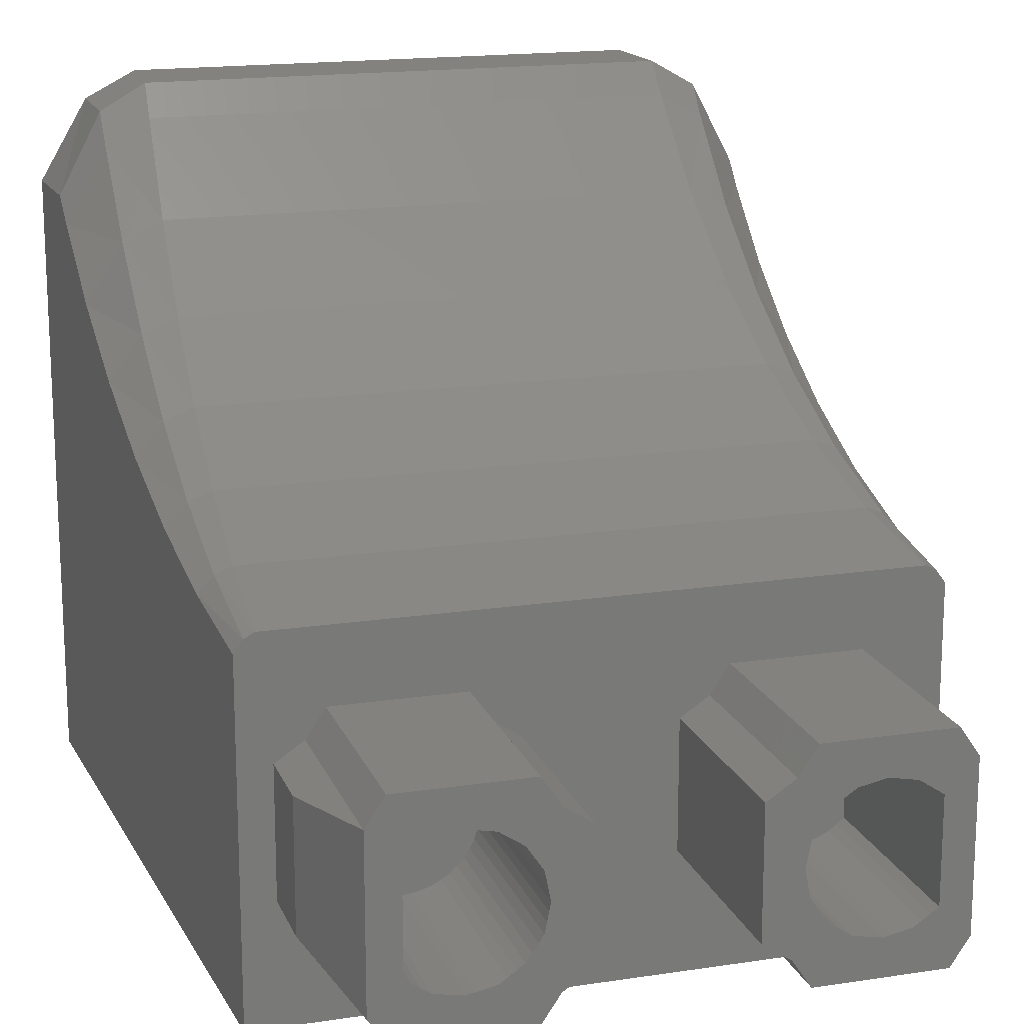
<metadata>
{"format":"stl","ext":"stl","renderer":"f3d","projection":"perspective","resolution":1024,"background":"white","views":[{"elev":16.9,"azim":-17.1,"up":"+Z"}]}
</metadata>
<code>
# stl→obj: 526 verts, 800 faces
v 2.379 16 4.313
v 2.4 16 4
v 2.4 12.16 4
v 2.379 12.16 4.313
v 2.318 16 4.621
v 2.318 12.16 4.621
v 2.217 16 4.918
v 2.217 12.16 4.918
v 2.078 16 5.2
v 2.078 12.16 5.2
v 1.904 16 5.461
v 1.904 12.16 5.461
v 1.697 16 5.697
v 1.697 12.16 5.697
v 1.461 16 5.904
v 1.461 12.16 5.904
v 1.2 16 6.078
v 1.2 12.16 6.078
v 0.9185 16 6.217
v 0.9185 12.16 6.217
v 0.6211 16 6.318
v 0.6211 12.16 6.318
v 0.3132 16 6.379
v 0.3132 12.16 6.379
v 0 16 6.4
v 0 12.16 6.4
v -0.3132 16 6.379
v -0.3132 12.16 6.379
v -0.6211 16 6.318
v -0.6211 12.16 6.318
v -0.9185 16 6.217
v -0.9185 12.16 6.217
v -1.2 16 6.078
v -1.2 12.16 6.078
v -1.461 16 5.904
v -1.461 12.16 5.904
v -1.697 16 5.697
v -1.697 12.16 5.697
v -1.904 16 5.461
v -1.904 12.16 5.461
v -2.078 16 5.2
v -2.078 12.16 5.2
v -2.217 16 4.918
v -2.217 12.16 4.918
v -2.318 16 4.621
v -2.318 12.16 4.621
v -2.379 16 4.313
v -2.379 12.16 4.313
v -2.4 16 4
v -2.4 12.16 4
v -2.379 16 3.687
v -2.379 12.16 3.687
v -2.318 16 3.379
v -2.318 12.16 3.379
v -2.217 16 3.082
v -2.217 12.16 3.082
v -2.078 16 2.8
v -2.078 12.16 2.8
v -1.904 16 2.539
v -1.904 12.16 2.539
v -1.697 16 2.303
v -1.697 12.16 2.303
v -1.461 16 2.096
v -1.461 12.16 2.096
v -1.2 16 1.922
v -1.2 12.16 1.922
v -0.9185 16 1.783
v -0.9185 12.16 1.783
v -0.6211 16 1.682
v -0.6211 12.16 1.682
v -0.3132 16 1.621
v -0.3132 12.16 1.621
v 0 16 1.6
v 0 12.16 1.6
v 0.3132 16 1.621
v 0.3132 12.16 1.621
v 0.6211 16 1.682
v 0.6211 12.16 1.682
v 0.9185 16 1.783
v 0.9185 12.16 1.783
v 1.2 16 1.922
v 1.2 12.16 1.922
v 1.461 16 2.096
v 1.461 12.16 2.096
v 1.697 16 2.303
v 1.697 12.16 2.303
v 1.904 16 2.539
v 1.904 12.16 2.539
v 2.078 16 2.8
v 2.078 12.16 2.8
v 2.217 16 3.082
v 2.217 12.16 3.082
v 2.318 16 3.379
v 2.318 12.16 3.379
v 2.379 16 3.687
v 2.379 12.16 3.687
v 3.172 16 4.418
v 3.2 12.16 4
v 3.2 16 4
v 3.172 12.16 4.418
v 3.091 16 4.828
v 3.091 12.16 4.828
v 2.957 16 5.225
v 2.957 12.16 5.225
v 2.771 16 5.6
v 2.771 12.16 5.6
v 2.539 16 5.948
v 2.539 12.16 5.948
v 2.263 16 6.263
v 2.263 12.16 6.263
v 1.948 16 6.539
v 1.948 12.16 6.539
v 1.6 16 6.771
v 1.6 12.16 6.771
v 1.225 16 6.957
v 1.225 12.16 6.957
v 0.8282 16 7.091
v 0.8282 12.16 7.091
v 0.4176 16 7.173
v 0.4176 12.16 7.173
v 0 16 7.2
v 0 12.16 7.2
v -0.4176 16 7.173
v -0.4176 12.16 7.173
v -0.8282 16 7.091
v -0.8282 12.16 7.091
v -1.225 16 6.957
v -1.225 12.16 6.957
v -1.6 16 6.771
v -1.6 12.16 6.771
v -1.948 16 6.539
v -1.948 12.16 6.539
v -2.263 16 6.263
v -2.263 12.16 6.263
v -2.539 16 5.948
v -2.539 12.16 5.948
v -2.771 16 5.6
v -2.771 12.16 5.6
v -2.957 16 5.225
v -2.957 12.16 5.225
v -3.091 16 4.828
v -3.091 12.16 4.828
v -3.172 16 4.418
v -3.172 12.16 4.418
v -3.2 16 4
v -3.2 12.16 4
v -3.172 16 3.582
v -3.172 12.16 3.582
v -3.091 16 3.172
v -3.091 12.16 3.172
v -2.957 16 2.775
v -2.957 12.16 2.775
v -2.771 16 2.4
v -2.771 12.16 2.4
v -2.539 16 2.052
v -2.539 12.16 2.052
v -2.263 16 1.737
v -2.263 12.16 1.737
v -1.948 16 1.461
v -1.948 12.16 1.461
v -1.6 16 1.229
v -1.6 12.16 1.229
v -1.225 16 1.044
v -1.225 12.16 1.044
v -0.8282 16 0.9091
v -0.8282 12.16 0.9091
v -0.4176 16 0.8275
v -0.4176 12.16 0.8275
v 0 16 0.8
v 0 12.16 0.8
v 0.4176 16 0.8275
v 0.4176 12.16 0.8275
v 0.8282 16 0.9091
v 0.8282 12.16 0.9091
v 1.225 16 1.044
v 1.225 12.16 1.044
v 1.6 16 1.229
v 1.6 12.16 1.229
v 1.948 16 1.461
v 1.948 12.16 1.461
v 2.263 16 1.737
v 2.263 12.16 1.737
v 2.539 16 2.052
v 2.539 12.16 2.052
v 2.771 16 2.4
v 2.771 12.16 2.4
v 2.957 16 2.775
v 2.957 12.16 2.775
v 3.091 16 3.172
v 3.091 12.16 3.172
v 3.172 16 3.582
v 3.172 12.16 3.582
v 5.91 14 12
v 6.929 14 11.42
v 6.933 16 11.42
v 5.8 16 12
v 8 16 9.6
v 7.888 14 9.6
v 7.857 13.46 9.073
v 6.928 13.46 10.76
v 5.94 13.46 11.3
v 6.924 11.68 8.95
v 6.037 11.68 9.382
v 7.757 11.68 7.633
v 6.148 9.675 7.711
v 6.92 9.675 7.376
v 7.644 9.675 6.38
v 6.916 7.466 6.06
v 6.27 7.466 6.314
v 7.52 7.466 5.334
v 6.4 5.093 5.219
v 6.911 5.093 5.029
v 7.386 5.093 4.514
v 6.538 2.598 4.444
v 6.905 2.598 4.298
v 7.246 2.598 3.933
v 6.68 0 4
v 6.9 0 3.88
v 7.1 0 3.6
v 8 16 -4
v 7.1 0 -4
v 6.4 14.4 -2.4
v 5.5 1.6 -2.4
v 5.5 1.6 2.4
v 6.4 14.4 10.4
v 0 12.05 7.2
v 1.225 11.7 6.957
v 2.263 10.7 6.263
v 2.957 9.2 5.225
v 3.2 6.697 4
v 2.957 1.6 2.775
v 2.4 6.697 4
v 2.217 8.656 4.918
v 1.697 9.883 5.697
v 0.9185 10.63 6.217
v 0 10.9 6.4
v 2.217 1.6 3.082
v 6.4 16 -2.4
v 6.4 16 10.4
v 0 1.6 1.6
v 0.3132 1.6 1.621
v 0.6211 1.6 1.682
v 0.9185 1.6 1.783
v 1.2 1.6 1.922
v 1.461 1.6 2.096
v 1.697 1.6 2.303
v 1.904 1.6 2.539
v 2.078 1.6 2.8
v 0 1.6 0.8
v 0.4176 1.6 0.8275
v 0.8282 1.6 0.9091
v 1.225 1.6 1.044
v 1.6 1.6 1.229
v 1.948 1.6 1.461
v 2.263 1.6 1.737
v 2.539 1.6 2.052
v 2.771 1.6 2.4
v 2.616 0 -2.4
v 5.384 -4.4 -2.4
v 2.616 -4.4 -2.4
v 5.384 0 -2.4
v 1.6 0 1.384
v 1.6 -4.4 -1.384
v 1.6 -4.4 1.384
v 1.6 0 -1.384
v 2.616 -4.4 2.4
v 5.384 0 2.4
v 2.616 0 2.4
v 5.384 -4.4 2.4
v 6.4 0 -1.384
v 6.4 -1.6 1.384
v 6.4 -1.6 -1.384
v 6.4 0 1.384
v 5.12 0 1.12
v 5.12 -4.4 -1.12
v 5.12 -4.4 1.12
v 5.12 0 -1.12
v 5.792 0 1.792
v 5.792 -4.4 1.792
v 2.208 -4.4 1.792
v 2.208 0 1.792
v 2.208 -4.4 -1.792
v 2.208 0 -1.792
v 5.792 -4.4 -1.792
v 5.792 0 -1.792
v 4 -4.4 -2.24
v 2.88 -4.4 -1.12
v 1.76 -4.4 0
v 2.88 -4.4 1.12
v 4 -4.4 2.24
v 4.964 -4.4 1.256
v 4.964 0 1.256
v 4.792 -4.4 1.372
v 4.792 0 1.372
v 4.606 -4.4 1.463
v 4.606 0 1.463
v 4.41 -4.4 1.53
v 4.41 0 1.53
v 4.207 -4.4 1.571
v 4.207 0 1.571
v 4 -4.4 1.584
v 4 0 1.584
v 3.793 -4.4 1.571
v 3.793 0 1.571
v 3.59 -4.4 1.53
v 3.59 0 1.53
v 3.394 -4.4 1.463
v 3.394 0 1.463
v 3.208 -4.4 1.372
v 3.208 0 1.372
v 3.036 -4.4 1.256
v 3.036 0 1.256
v 2.88 0 1.12
v 2.744 -4.4 0.9642
v 2.744 0 0.9642
v 2.628 -4.4 0.792
v 2.628 0 0.792
v 2.537 -4.4 0.6061
v 2.537 0 0.6061
v 2.47 -4.4 0.4099
v 2.47 0 0.4099
v 2.429 -4.4 0.2068
v 2.429 0 0.2068
v 2.416 -4.4 0
v 2.416 0 0
v 2.429 -4.4 -0.2068
v 2.429 0 -0.2068
v 2.47 -4.4 -0.4099
v 2.47 0 -0.4099
v 2.537 -4.4 -0.6061
v 2.537 0 -0.6061
v 2.628 -4.4 -0.792
v 2.628 0 -0.792
v 2.744 -4.4 -0.9642
v 2.744 0 -0.9642
v 2.88 0 -1.12
v 3.036 -4.4 -1.256
v 3.036 0 -1.256
v 3.208 -4.4 -1.372
v 3.208 0 -1.372
v 3.394 -4.4 -1.463
v 3.394 0 -1.463
v 3.59 -4.4 -1.53
v 3.59 0 -1.53
v 3.793 -4.4 -1.571
v 3.793 0 -1.571
v 4 -4.4 -1.584
v 4 0 -1.584
v 4.207 -4.4 -1.571
v 4.207 0 -1.571
v 4.41 -4.4 -1.53
v 4.41 0 -1.53
v 4.606 -4.4 -1.463
v 4.606 0 -1.463
v 4.792 -4.4 -1.372
v 4.792 0 -1.372
v 4.964 -4.4 -1.256
v 4.964 0 -1.256
v -5.91 14 12
v -6.933 16 11.42
v -6.929 14 11.42
v -5.8 16 12
v -8 16 9.6
v -7.888 14 9.6
v -7.857 13.46 9.073
v -6.928 13.46 10.76
v -5.94 13.46 11.3
v -6.924 11.68 8.95
v -6.037 11.68 9.382
v -7.757 11.68 7.633
v -6.148 9.675 7.711
v -6.92 9.675 7.376
v -7.644 9.675 6.38
v -6.916 7.466 6.06
v -6.27 7.466 6.314
v -7.52 7.466 5.334
v -6.4 5.093 5.219
v -6.911 5.093 5.029
v -7.386 5.093 4.514
v -6.538 2.598 4.444
v -6.905 2.598 4.298
v -7.246 2.598 3.933
v -6.68 0 4
v -6.9 0 3.88
v -7.1 0 3.6
v -8 16 -4
v -7.1 0 -4
v -6.4 14.4 -2.4
v -5.5 1.6 2.4
v -5.5 1.6 -2.4
v -6.4 14.4 10.4
v -1.225 11.7 6.957
v -2.263 10.7 6.263
v -2.957 9.2 5.225
v -3.2 6.697 4
v -2.957 1.6 2.775
v -2.4 6.697 4
v -2.217 8.656 4.918
v -1.697 9.883 5.697
v -0.9185 10.63 6.217
v -2.217 1.6 3.082
v -6.4 16 -2.4
v -6.4 16 10.4
v -0.3132 1.6 1.621
v -0.6211 1.6 1.682
v -0.9185 1.6 1.783
v -1.2 1.6 1.922
v -1.461 1.6 2.096
v -1.697 1.6 2.303
v -1.904 1.6 2.539
v -2.078 1.6 2.8
v -0.4176 1.6 0.8275
v -0.8282 1.6 0.9091
v -1.225 1.6 1.044
v -1.6 1.6 1.229
v -1.948 1.6 1.461
v -2.263 1.6 1.737
v -2.539 1.6 2.052
v -2.771 1.6 2.4
v -2.616 0 -2.4
v -5.384 -4.4 -2.4
v -2.616 -4.4 -2.4
v -5.384 0 -2.4
v -1.6 0 1.384
v -1.6 -4.4 -1.384
v -1.6 -4.4 1.384
v -1.6 0 -1.384
v -2.616 -4.4 2.4
v -5.384 0 2.4
v -2.616 0 2.4
v -5.384 -4.4 2.4
v -6.4 0 -1.384
v -6.4 -1.6 1.384
v -6.4 -1.6 -1.384
v -6.4 0 1.384
v -5.12 0 1.12
v -5.12 -4.4 -1.12
v -5.12 -4.4 1.12
v -5.12 0 -1.12
v -5.792 0 1.792
v -5.792 -4.4 1.792
v -2.208 -4.4 1.792
v -2.208 0 1.792
v -2.208 -4.4 -1.792
v -2.208 0 -1.792
v -5.792 -4.4 -1.792
v -5.792 0 -1.792
v -4 -4.4 -2.24
v -2.88 -4.4 -1.12
v -1.76 -4.4 0
v -2.88 -4.4 1.12
v -4 -4.4 2.24
v -4.964 -4.4 1.256
v -4.964 0 1.256
v -4.792 -4.4 1.372
v -4.792 0 1.372
v -4.606 -4.4 1.463
v -4.606 0 1.463
v -4.41 -4.4 1.53
v -4.41 0 1.53
v -4.207 -4.4 1.571
v -4.207 0 1.571
v -4 -4.4 1.584
v -4 0 1.584
v -3.793 -4.4 1.571
v -3.793 0 1.571
v -3.59 -4.4 1.53
v -3.59 0 1.53
v -3.394 -4.4 1.463
v -3.394 0 1.463
v -3.208 -4.4 1.372
v -3.208 0 1.372
v -3.036 -4.4 1.256
v -3.036 0 1.256
v -2.88 0 1.12
v -2.744 -4.4 0.9642
v -2.744 0 0.9642
v -2.628 -4.4 0.792
v -2.628 0 0.792
v -2.537 -4.4 0.6061
v -2.537 0 0.6061
v -2.47 -4.4 0.4099
v -2.47 0 0.4099
v -2.429 -4.4 0.2068
v -2.429 0 0.2068
v -2.416 -4.4 0
v -2.416 0 0
v -2.429 -4.4 -0.2068
v -2.429 0 -0.2068
v -2.47 -4.4 -0.4099
v -2.47 0 -0.4099
v -2.537 -4.4 -0.6061
v -2.537 0 -0.6061
v -2.628 -4.4 -0.792
v -2.628 0 -0.792
v -2.744 -4.4 -0.9642
v -2.744 0 -0.9642
v -2.88 0 -1.12
v -3.036 -4.4 -1.256
v -3.036 0 -1.256
v -3.208 -4.4 -1.372
v -3.208 0 -1.372
v -3.394 -4.4 -1.463
v -3.394 0 -1.463
v -3.59 -4.4 -1.53
v -3.59 0 -1.53
v -3.793 -4.4 -1.571
v -3.793 0 -1.571
v -4 -4.4 -1.584
v -4 0 -1.584
v -4.207 -4.4 -1.571
v -4.207 0 -1.571
v -4.41 -4.4 -1.53
v -4.41 0 -1.53
v -4.606 -4.4 -1.463
v -4.606 0 -1.463
v -4.792 -4.4 -1.372
v -4.792 0 -1.372
v -4.964 -4.4 -1.256
v -4.964 0 -1.256
v -6.018 8.97 5.066
v -6.237 12.08 7.22
v 6.237 12.08 7.22
v 6.018 8.97 5.066
v -5.774 5.493 3.436
v 5.774 5.493 3.436
f 1 2 3
f 3 4 1
f 5 1 4
f 4 6 5
f 7 5 6
f 6 8 7
f 9 7 8
f 8 10 9
f 11 9 10
f 10 12 11
f 13 11 12
f 12 14 13
f 15 13 14
f 14 16 15
f 17 15 16
f 16 18 17
f 19 17 18
f 18 20 19
f 21 19 20
f 20 22 21
f 23 21 22
f 22 24 23
f 25 23 24
f 24 26 25
f 27 25 26
f 26 28 27
f 29 27 28
f 28 30 29
f 31 29 30
f 30 32 31
f 33 31 32
f 32 34 33
f 35 33 34
f 34 36 35
f 37 35 36
f 36 38 37
f 39 37 38
f 38 40 39
f 41 39 40
f 40 42 41
f 43 41 42
f 42 44 43
f 45 43 44
f 44 46 45
f 47 45 46
f 46 48 47
f 49 47 48
f 48 50 49
f 51 49 50
f 50 52 51
f 53 51 52
f 52 54 53
f 55 53 54
f 54 56 55
f 57 55 56
f 56 58 57
f 59 57 58
f 58 60 59
f 61 59 60
f 60 62 61
f 63 61 62
f 62 64 63
f 65 63 64
f 64 66 65
f 67 65 66
f 66 68 67
f 69 67 68
f 68 70 69
f 71 69 70
f 70 72 71
f 73 71 72
f 72 74 73
f 75 73 74
f 74 76 75
f 77 75 76
f 76 78 77
f 79 77 78
f 78 80 79
f 81 79 80
f 80 82 81
f 83 81 82
f 82 84 83
f 85 83 84
f 84 86 85
f 87 85 86
f 86 88 87
f 89 87 88
f 88 90 89
f 91 89 90
f 90 92 91
f 93 91 92
f 92 94 93
f 95 93 94
f 94 96 95
f 2 95 96
f 96 3 2
f 97 98 99
f 98 97 100
f 101 100 97
f 100 101 102
f 103 102 101
f 102 103 104
f 105 104 103
f 104 105 106
f 107 106 105
f 106 107 108
f 109 108 107
f 108 109 110
f 111 110 109
f 110 111 112
f 113 112 111
f 112 113 114
f 115 114 113
f 114 115 116
f 117 116 115
f 116 117 118
f 119 118 117
f 118 119 120
f 121 120 119
f 120 121 122
f 123 122 121
f 122 123 124
f 125 124 123
f 124 125 126
f 127 126 125
f 126 127 128
f 129 128 127
f 128 129 130
f 131 130 129
f 130 131 132
f 133 132 131
f 132 133 134
f 135 134 133
f 134 135 136
f 137 136 135
f 136 137 138
f 139 138 137
f 138 139 140
f 141 140 139
f 140 141 142
f 143 142 141
f 142 143 144
f 145 144 143
f 144 145 146
f 147 146 145
f 146 147 148
f 149 148 147
f 148 149 150
f 151 150 149
f 150 151 152
f 153 152 151
f 152 153 154
f 155 154 153
f 154 155 156
f 157 156 155
f 156 157 158
f 159 158 157
f 158 159 160
f 161 160 159
f 160 161 162
f 163 162 161
f 162 163 164
f 165 164 163
f 164 165 166
f 167 166 165
f 166 167 168
f 169 168 167
f 168 169 170
f 171 170 169
f 170 171 172
f 173 172 171
f 172 173 174
f 175 174 173
f 174 175 176
f 177 176 175
f 176 177 178
f 179 178 177
f 178 179 180
f 181 180 179
f 180 181 182
f 183 182 181
f 182 183 184
f 185 184 183
f 184 185 186
f 187 186 185
f 186 187 188
f 189 188 187
f 188 189 190
f 191 190 189
f 190 191 192
f 99 192 191
f 192 99 98
f 99 1 97
f 1 99 2
f 97 5 101
f 5 97 1
f 101 7 103
f 7 101 5
f 103 9 105
f 9 103 7
f 105 11 107
f 11 105 9
f 107 13 109
f 13 107 11
f 109 15 111
f 15 109 13
f 111 17 113
f 17 111 15
f 113 19 115
f 19 113 17
f 115 21 117
f 21 115 19
f 117 23 119
f 23 117 21
f 119 25 121
f 25 119 23
f 121 27 123
f 27 121 25
f 123 29 125
f 29 123 27
f 125 31 127
f 31 125 29
f 127 33 129
f 33 127 31
f 129 35 131
f 35 129 33
f 131 37 133
f 37 131 35
f 133 39 135
f 39 133 37
f 135 41 137
f 41 135 39
f 137 43 139
f 43 137 41
f 139 45 141
f 45 139 43
f 141 47 143
f 47 141 45
f 143 49 145
f 49 143 47
f 145 51 147
f 51 145 49
f 147 53 149
f 53 147 51
f 149 55 151
f 55 149 53
f 151 57 153
f 57 151 55
f 153 59 155
f 59 153 57
f 155 61 157
f 61 155 59
f 157 63 159
f 63 157 61
f 159 65 161
f 65 159 63
f 161 67 163
f 67 161 65
f 163 69 165
f 69 163 67
f 165 71 167
f 71 165 69
f 167 73 169
f 73 167 71
f 169 75 171
f 75 169 73
f 171 77 173
f 77 171 75
f 173 79 175
f 79 173 77
f 175 81 177
f 81 175 79
f 177 83 179
f 83 177 81
f 179 85 181
f 85 179 83
f 181 87 183
f 87 181 85
f 183 89 185
f 89 183 87
f 185 91 187
f 91 185 89
f 187 93 189
f 93 187 91
f 189 95 191
f 95 189 93
f 191 2 99
f 2 191 95
f 193 194 195
f 193 195 196
f 197 195 198
f 195 194 198
f 199 198 200
f 198 194 200
f 201 200 194
f 201 194 193
f 202 200 203
f 200 201 203
f 200 202 199
f 202 204 199
f 205 206 202
f 205 202 203
f 202 206 204
f 206 207 204
f 208 206 209
f 206 205 209
f 210 207 208
f 207 206 208
f 208 209 211
f 208 211 212
f 212 213 210
f 212 210 208
f 214 215 212
f 214 212 211
f 212 215 216
f 216 213 212
f 217 218 215
f 217 215 214
f 215 218 216
f 218 219 216
f 197 198 199
f 199 220 197
f 220 207 210
f 210 221 220
f 199 204 220
f 220 204 207
f 210 213 221
f 221 213 216
f 221 216 219
f 219 218 217
f 217 221 219
f 222 223 224
f 224 225 222
f 226 227 116
f 116 122 226
f 227 228 110
f 110 116 227
f 228 229 104
f 104 110 228
f 230 98 104
f 104 229 230
f 231 188 98
f 98 230 231
f 232 233 8
f 8 3 232
f 234 235 20
f 20 14 234
f 235 236 26
f 26 20 235
f 234 14 8
f 8 233 234
f 232 3 92
f 92 237 232
f 197 220 238
f 238 239 197
f 195 197 239
f 239 196 195
f 222 225 239
f 239 238 222
f 240 241 76
f 76 74 240
f 241 242 78
f 78 76 241
f 242 243 80
f 80 78 242
f 243 244 82
f 82 80 243
f 244 245 84
f 84 82 244
f 245 246 86
f 86 84 245
f 246 247 88
f 88 86 246
f 247 248 90
f 90 88 247
f 248 237 92
f 92 90 248
f 249 172 250
f 172 249 170
f 250 174 251
f 174 250 172
f 251 176 252
f 176 251 174
f 252 178 253
f 178 252 176
f 253 180 254
f 180 253 178
f 254 182 255
f 182 254 180
f 255 184 256
f 184 255 182
f 256 186 257
f 186 256 184
f 257 188 231
f 188 257 186
f 258 259 260
f 259 258 261
f 262 263 264
f 263 262 265
f 266 267 268
f 267 266 269
f 270 271 272
f 271 270 273
f 274 275 276
f 275 274 277
f 269 278 267
f 278 269 279
f 280 268 281
f 268 280 266
f 264 281 262
f 281 264 280
f 282 265 283
f 265 282 263
f 260 283 258
f 283 260 282
f 284 261 285
f 261 284 259
f 272 285 270
f 285 272 284
f 271 284 272
f 284 271 279
f 279 273 278
f 273 279 271
f 275 279 276
f 279 275 284
f 259 275 286
f 275 259 284
f 260 259 286
f 282 286 287
f 286 282 260
f 263 287 288
f 287 263 282
f 264 263 288
f 280 288 289
f 288 280 264
f 266 289 290
f 289 266 280
f 269 266 290
f 279 290 276
f 290 279 269
f 291 276 274
f 274 292 291
f 293 291 292
f 292 294 293
f 295 293 294
f 294 296 295
f 297 295 296
f 296 298 297
f 299 297 298
f 298 300 299
f 301 299 300
f 300 302 301
f 303 301 302
f 302 304 303
f 305 303 304
f 304 306 305
f 307 305 306
f 306 308 307
f 309 307 308
f 308 310 309
f 311 309 310
f 310 312 311
f 289 311 312
f 312 313 289
f 314 289 313
f 313 315 314
f 316 314 315
f 315 317 316
f 318 316 317
f 317 319 318
f 320 318 319
f 319 321 320
f 322 320 321
f 321 323 322
f 324 322 323
f 323 325 324
f 326 324 325
f 325 327 326
f 328 326 327
f 327 329 328
f 330 328 329
f 329 331 330
f 332 330 331
f 331 333 332
f 334 332 333
f 333 335 334
f 287 334 335
f 335 336 287
f 337 287 336
f 336 338 337
f 339 337 338
f 338 340 339
f 341 339 340
f 340 342 341
f 343 341 342
f 342 344 343
f 345 343 344
f 344 346 345
f 347 345 346
f 346 348 347
f 349 347 348
f 348 350 349
f 351 349 350
f 350 352 351
f 353 351 352
f 352 354 353
f 355 353 354
f 354 356 355
f 357 355 356
f 356 358 357
f 275 357 358
f 358 277 275
f 295 290 276
f 301 290 295
f 307 290 301
f 289 290 307
f 318 288 289
f 324 288 318
f 330 288 324
f 287 288 330
f 341 286 287
f 347 286 341
f 353 286 347
f 275 286 353
f 359 360 361
f 359 362 360
f 363 364 360
f 360 364 361
f 365 366 364
f 364 366 361
f 367 361 366
f 367 359 361
f 368 369 366
f 366 369 367
f 366 365 368
f 368 365 370
f 371 368 372
f 371 369 368
f 368 370 372
f 372 370 373
f 374 375 372
f 372 375 371
f 376 374 373
f 373 374 372
f 374 377 375
f 374 378 377
f 378 376 379
f 378 374 376
f 380 378 381
f 380 377 378
f 378 382 381
f 382 378 379
f 383 381 384
f 383 380 381
f 381 382 384
f 384 382 385
f 363 365 364
f 365 363 386
f 386 376 373
f 376 386 387
f 365 386 370
f 386 373 370
f 376 387 379
f 387 382 379
f 387 385 382
f 385 383 384
f 383 385 387
f 388 389 390
f 389 388 391
f 226 128 392
f 128 226 122
f 392 134 393
f 134 392 128
f 393 140 394
f 140 393 134
f 395 140 146
f 140 395 394
f 396 146 152
f 146 396 395
f 397 44 398
f 44 397 50
f 399 32 400
f 32 399 38
f 400 26 236
f 26 400 32
f 399 44 38
f 44 399 398
f 397 56 50
f 56 397 401
f 363 402 386
f 402 363 403
f 360 403 363
f 403 360 362
f 388 403 391
f 403 388 402
f 240 404 72
f 72 74 240
f 404 405 70
f 70 72 404
f 405 406 68
f 68 70 405
f 406 407 66
f 66 68 406
f 407 408 64
f 64 66 407
f 408 409 62
f 62 64 408
f 409 410 60
f 60 62 409
f 410 411 58
f 58 60 410
f 411 401 56
f 56 58 411
f 249 168 412
f 168 249 170
f 412 166 413
f 166 412 168
f 413 164 414
f 164 413 166
f 414 162 415
f 162 414 164
f 415 160 416
f 160 415 162
f 416 158 417
f 158 416 160
f 417 156 418
f 156 417 158
f 418 154 419
f 154 418 156
f 419 152 396
f 152 419 154
f 420 421 422
f 421 420 423
f 424 425 426
f 425 424 427
f 428 429 430
f 429 428 431
f 432 433 434
f 433 432 435
f 436 437 438
f 437 436 439
f 431 440 429
f 440 431 441
f 442 430 443
f 430 442 428
f 426 443 424
f 443 426 442
f 444 427 445
f 427 444 425
f 422 445 420
f 445 422 444
f 446 423 447
f 423 446 421
f 434 447 432
f 447 434 446
f 433 446 434
f 446 433 441
f 441 435 440
f 435 441 433
f 437 441 438
f 441 437 446
f 421 437 448
f 437 421 446
f 422 421 448
f 444 448 449
f 448 444 422
f 425 449 450
f 449 425 444
f 426 425 450
f 442 450 451
f 450 442 426
f 428 451 452
f 451 428 442
f 431 428 452
f 441 452 438
f 452 441 431
f 453 438 436
f 436 454 453
f 455 453 454
f 454 456 455
f 457 455 456
f 456 458 457
f 459 457 458
f 458 460 459
f 461 459 460
f 460 462 461
f 463 461 462
f 462 464 463
f 465 463 464
f 464 466 465
f 467 465 466
f 466 468 467
f 469 467 468
f 468 470 469
f 471 469 470
f 470 472 471
f 473 471 472
f 472 474 473
f 451 473 474
f 474 475 451
f 476 451 475
f 475 477 476
f 478 476 477
f 477 479 478
f 480 478 479
f 479 481 480
f 482 480 481
f 481 483 482
f 484 482 483
f 483 485 484
f 486 484 485
f 485 487 486
f 488 486 487
f 487 489 488
f 490 488 489
f 489 491 490
f 492 490 491
f 491 493 492
f 494 492 493
f 493 495 494
f 496 494 495
f 495 497 496
f 449 496 497
f 497 498 449
f 499 449 498
f 498 500 499
f 501 499 500
f 500 502 501
f 503 501 502
f 502 504 503
f 505 503 504
f 504 506 505
f 507 505 506
f 506 508 507
f 509 507 508
f 508 510 509
f 511 509 510
f 510 512 511
f 513 511 512
f 512 514 513
f 515 513 514
f 514 516 515
f 517 515 516
f 516 518 517
f 519 517 518
f 518 520 519
f 437 519 520
f 520 439 437
f 457 452 438
f 463 452 457
f 469 452 463
f 451 452 469
f 480 450 451
f 486 450 480
f 492 450 486
f 449 450 492
f 503 448 449
f 509 448 503
f 515 448 509
f 437 448 515
f 359 193 196
f 196 362 359
f 521 522 523
f 523 524 521
f 522 391 225
f 225 523 522
f 389 525 526
f 526 224 389
f 525 521 524
f 524 526 525
f 386 402 238
f 238 220 386
f 403 362 196
f 196 239 403
f 239 225 391
f 391 403 239
f 217 383 387
f 387 221 217
f 388 222 238
f 238 402 388
f 222 388 390
f 390 223 222
f 224 223 390
f 390 389 224
f 217 214 380
f 380 383 217
f 214 211 377
f 377 380 214
f 211 209 375
f 375 377 211
f 209 205 371
f 371 375 209
f 205 203 369
f 369 371 205
f 203 201 367
f 367 369 203
f 367 201 193
f 193 359 367
f 221 387 386
f 386 220 221

</code>
